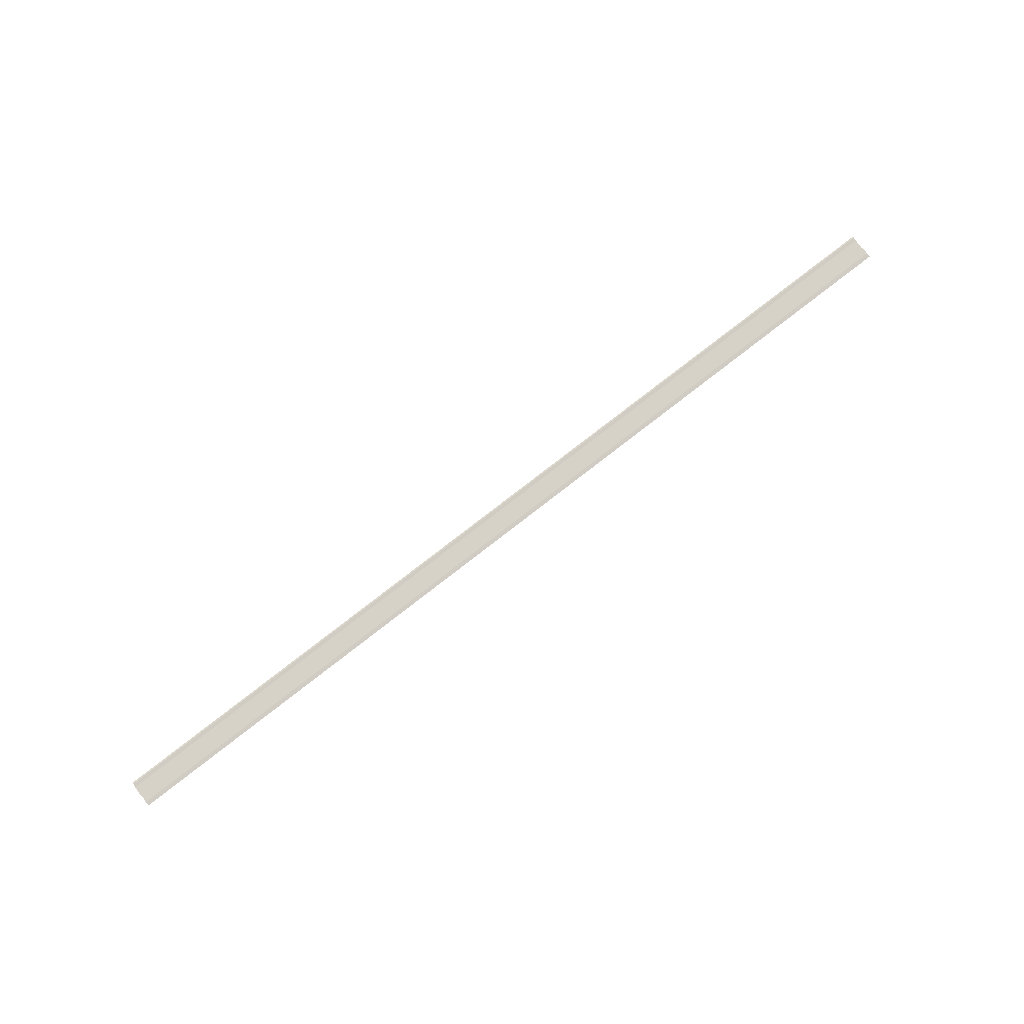
<metadata>
{"format":"obj","ext":"obj","renderer":"f3d","projection":"perspective","resolution":1024,"background":"white","views":[{"elev":78.4,"azim":-37.8,"up":"+Y"}]}
</metadata>
<code>
o 22880
v 2160 1876 13.3
v 2160 1876 13.3
v 2160 1876 13.3
v 2160 1876 13.3
v 2160 1876 13.3
v 2160 1876 13.3
v 2160 1876 13.3
v 2160 1876 13.3
v 2160 1876 13.3
v 2160 1876 13.3
v 2160 1876 13.3
v 2160 1876 13.3
v 2160 1876 13.3
v 2160 1876 13.3
v 2160 1876 13.3
v 2160 1876 13.3
v 2160 1876 13.3
v 2160 1876 13.3
v 2160 1876 13.3
v 2160 1876 13.3
v 2160 1876 13.3
v 2160 1876 13.3
v 2160 1876 13.3
v 2160 1876 13.3
v 2160 1876 13.3
v 2160 1876 13.3
v 2160 1876 13.3
v 2160 1876 13.3
v 2160 1876 13.3
v 2160 1876 13.3
v 2160 1876 13.3
v 2160 1876 13.3
v 2160 1876 13.3
v 2160 1876 13.3
v 2160 1876 13.3
v 2160 1876 13.3
v 2160 1876 13.3
v 2160 1876 13.3
v 2160 1876 13.3
v 2160 1876 13.3
v 2160 1876 13.3
v 2160 1876 13.3
v 2160 1876 13.3
v 2160 1876 13.3
v 2160 1876 13.3
f 1 2 3
f 3 4 5
f 6 4 5
f 7 2 6
f 7 8 6
f 6 9 10
f 11 9 10
f 12 8 11
f 12 13 11
f 11 14 15
f 16 14 15
f 17 13 16
f 17 18 16
f 19 18 20
f 16 21 22
f 20 21 22
f 23 24 25
f 23 26 25
f 25 27 28
f 25 29 30
f 31 29 30
f 32 24 31
f 32 33 31
f 31 34 35
f 36 34 35
f 37 33 36
f 37 38 36
f 36 39 40
f 41 39 40
f 42 38 41
f 42 43 41
f 41 44 45

</code>
